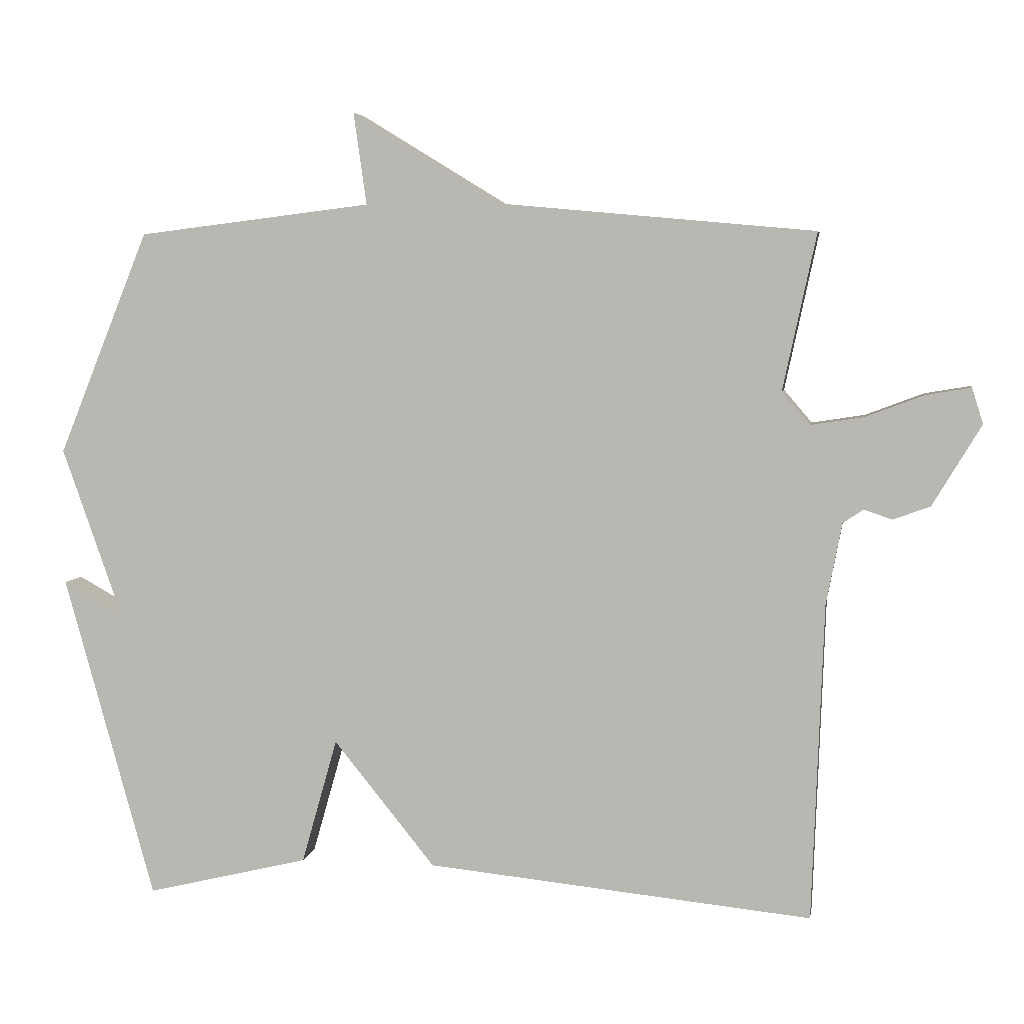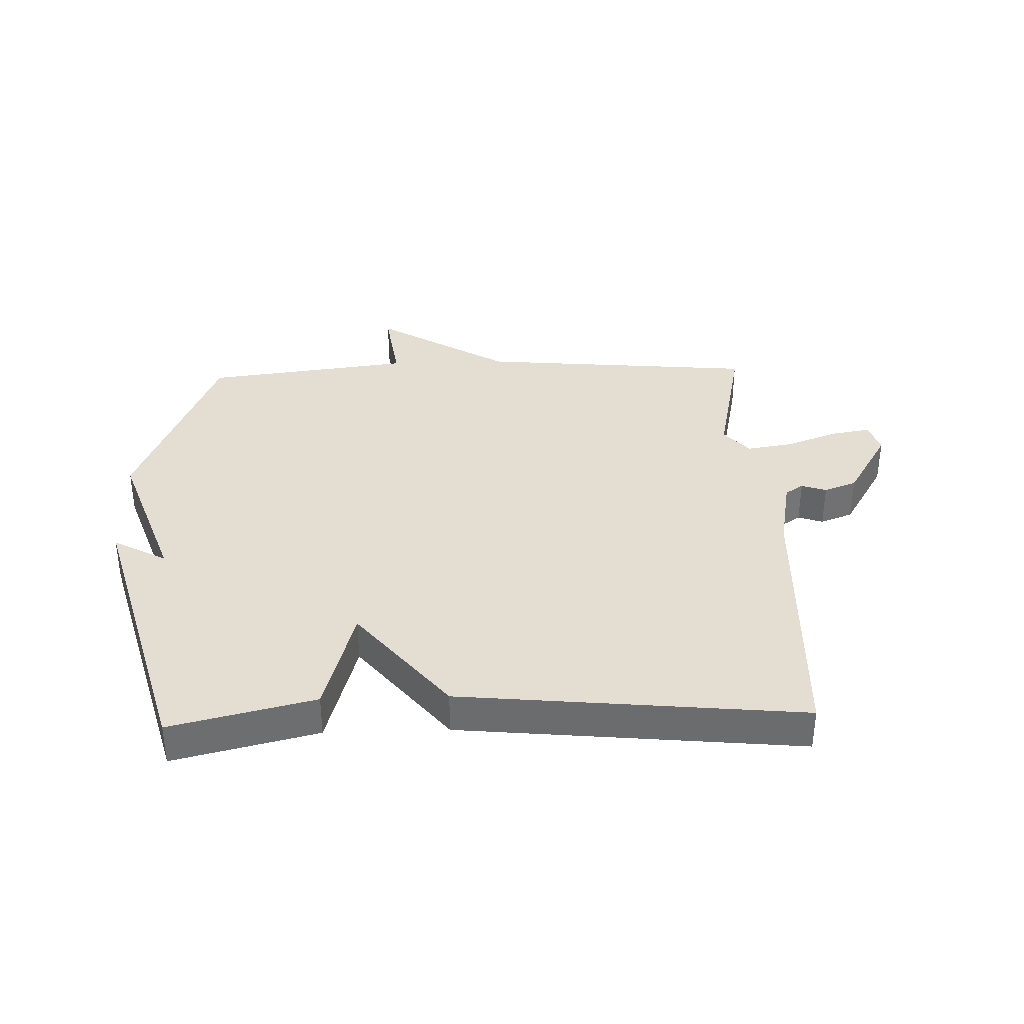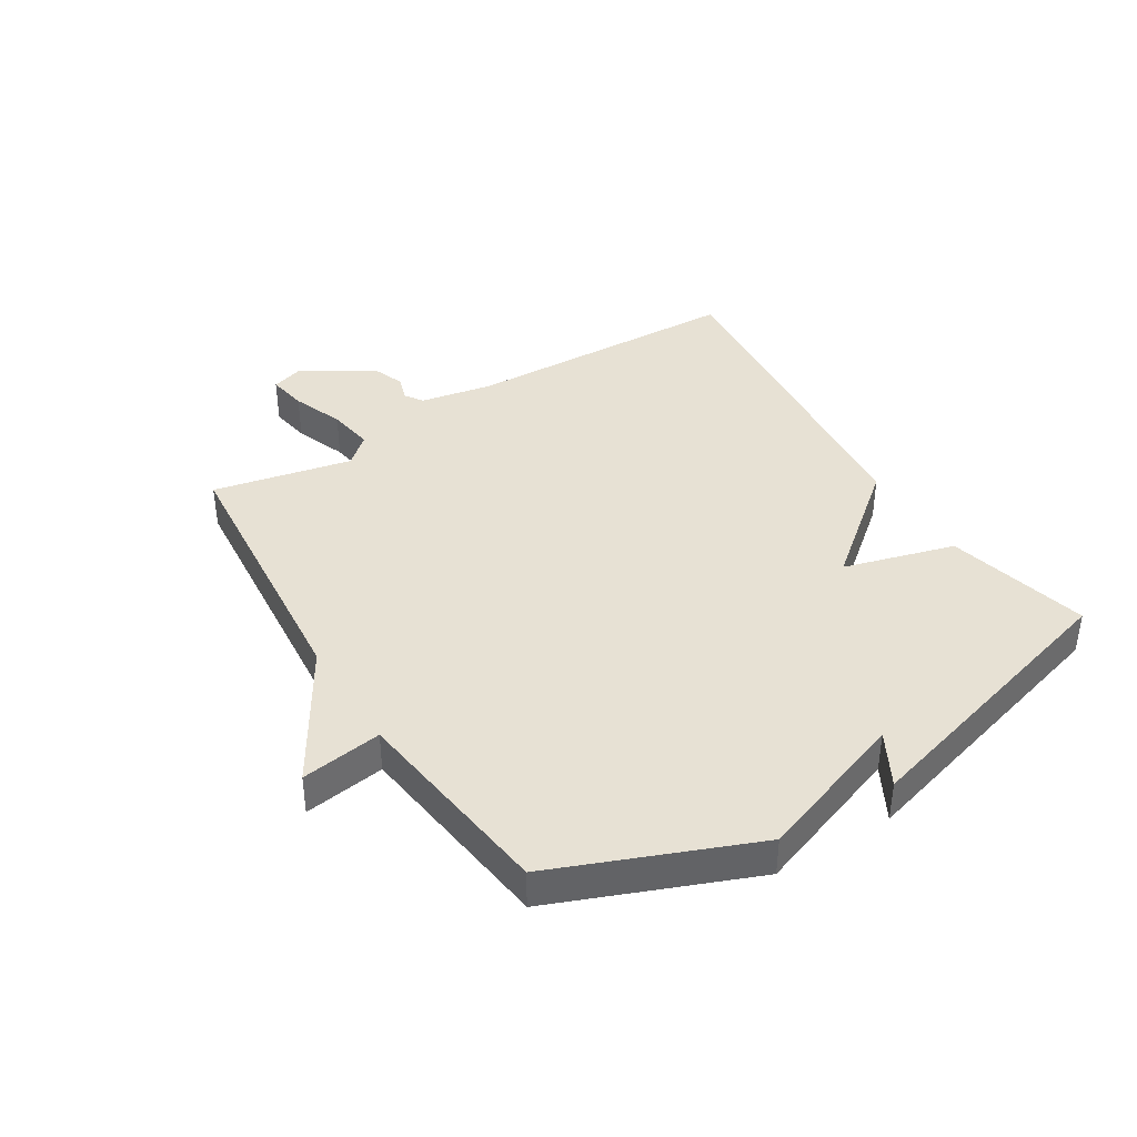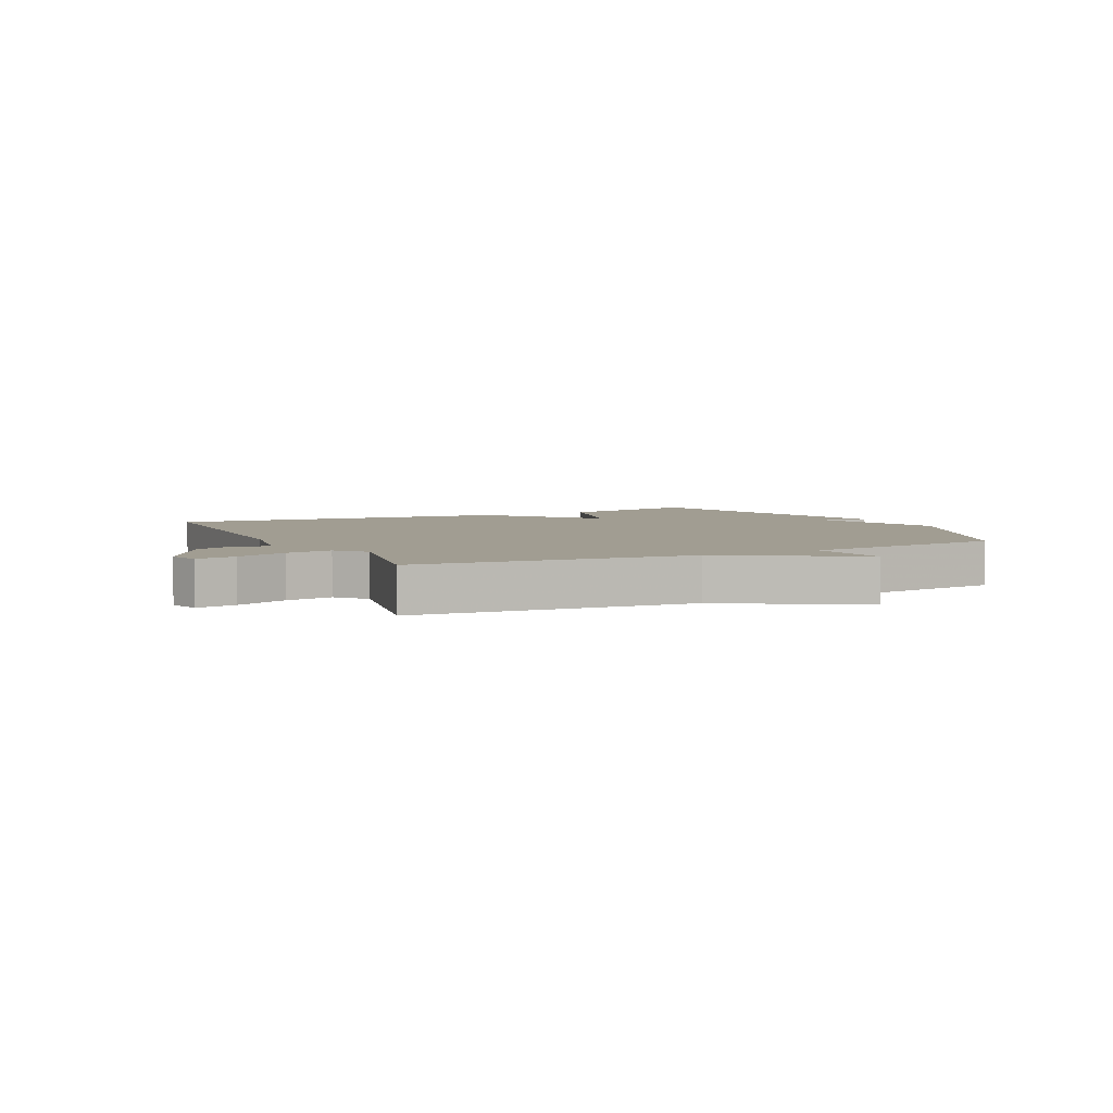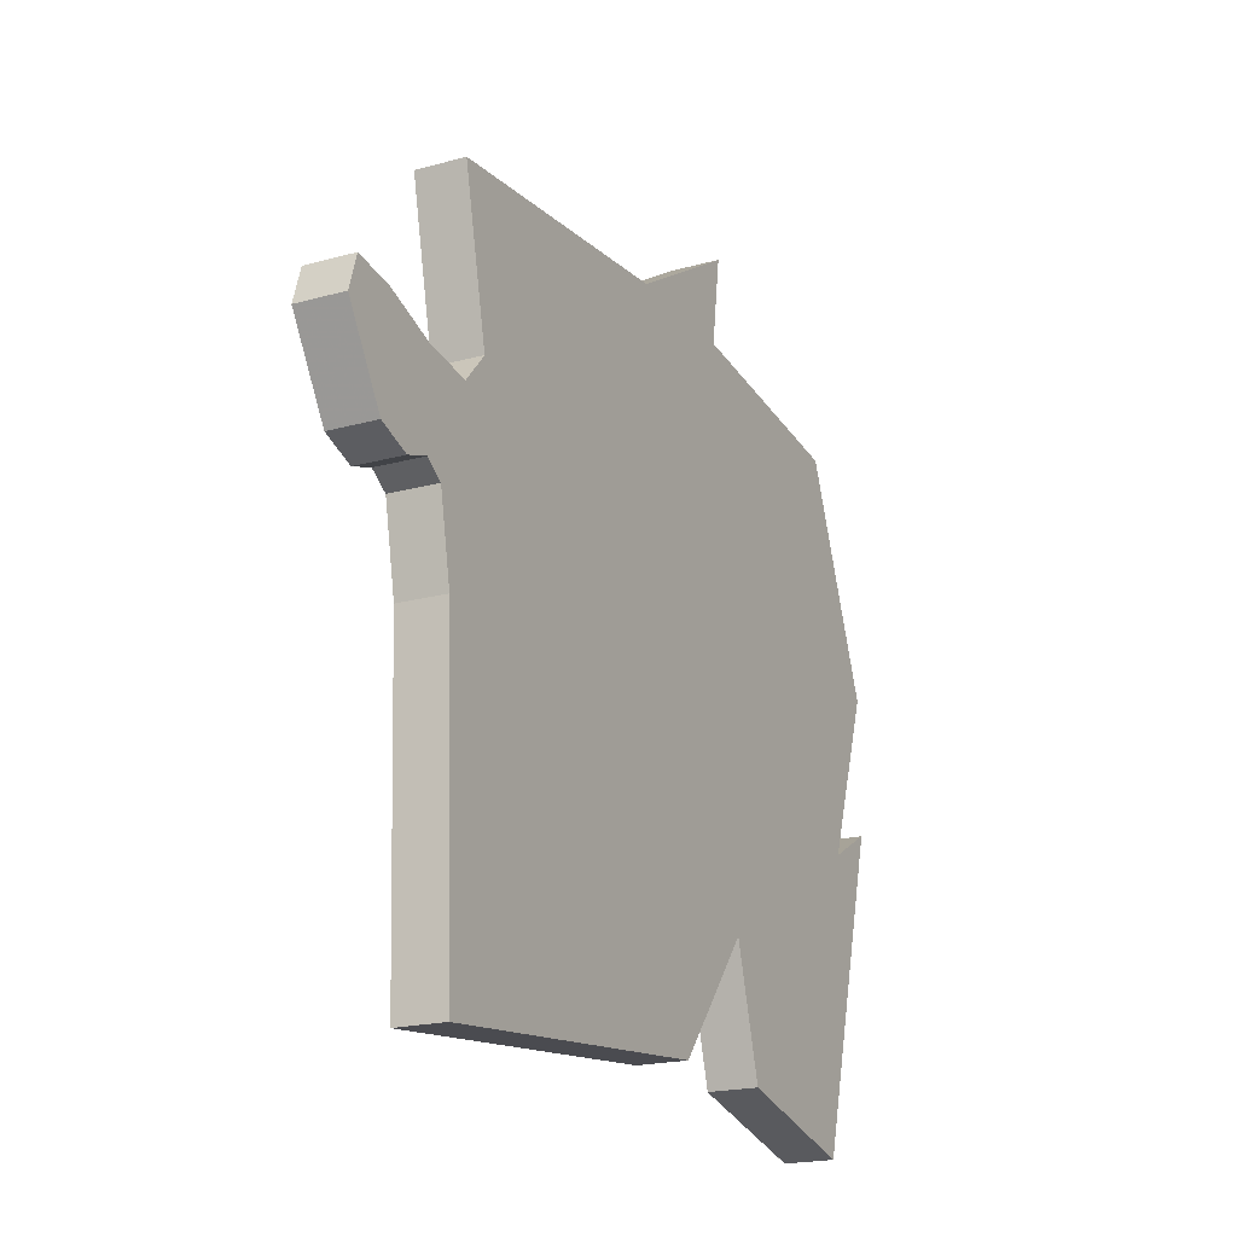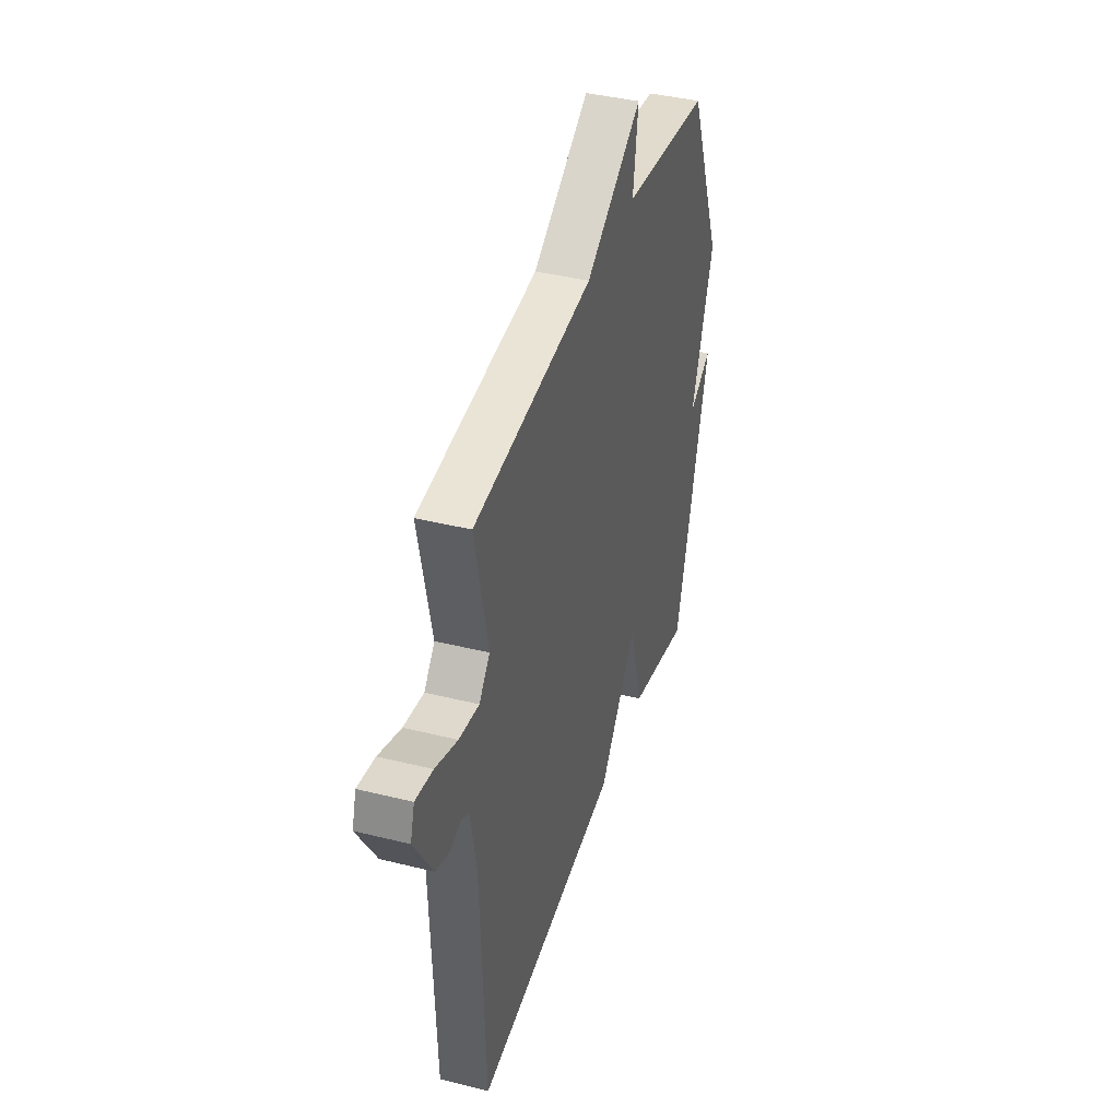
<metadata>
{"format":"obj","ext":"obj","renderer":"f3d","projection":"perspective","resolution":1024,"background":"white","views":[{"elev":5.1,"azim":-170.7,"up":"+Z"},{"elev":36.0,"azim":178.1,"up":"+Y"},{"elev":39.6,"azim":58.0,"up":"+Y"},{"elev":4.7,"azim":-26.3,"up":"+Y"},{"elev":-19.8,"azim":-62.8,"up":"+Z"},{"elev":40.0,"azim":-72.9,"up":"+Z"}]}
</metadata>
<code>
v 0.5 0.07 0.5
v 0.632 0.07 0.174
v 0.544 0.07 -0.075
v 0.632 0.07 -0.026
v 0.5 0.07 -0.5
v 0.263 0.07 -0.443
v 0.211 0.07 -0.26
v 0.063 0.07 -0.443
v -0.5 0.07 -0.5
v -0.517 0.07 -0.038
v -0.54 0.07 0.082
v -0.57 0.07 0.102
v -0.611 0.07 0.088
v -0.665 0.07 0.108
v -0.736 0.07 0.226
v -0.72 0.07 0.278
v -0.654 0.07 0.267
v -0.569 0.07 0.235
v -0.492 0.07 0.223
v -0.451 0.07 0.271
v -0.5 0.07 0.5
v -0.041 0.07 0.542
v 0.178 0.07 0.676
v 0.159 0.07 0.542
v 0.5 0 0.5
v 0.632 0 0.174
v 0.544 0 -0.075
v 0.632 0 -0.026
v 0.5 0 -0.5
v 0.263 0 -0.443
v 0.211 0 -0.26
v 0.063 0 -0.443
v -0.5 0 -0.5
v -0.517 0 -0.038
v -0.54 0 0.082
v -0.57 0 0.102
v -0.611 0 0.088
v -0.665 0 0.108
v -0.736 0 0.226
v -0.72 0 0.278
v -0.654 0 0.267
v -0.569 0 0.235
v -0.492 0 0.223
v -0.451 0 0.271
v -0.5 0 0.5
v -0.041 0 0.542
v 0.178 0 0.676
v 0.159 0 0.542
f 22 23 24
f 1 2 3
f 24 1 3
f 22 24 3
f 21 22 3
f 20 21 3
f 19 20 3
f 18 19 3
f 16 17 18
f 15 16 18
f 14 15 18
f 13 14 18
f 12 13 18
f 11 12 18 3
f 10 11 3
f 7 8 9 10
f 7 10 3
f 6 7 3
f 3 4 5 6
f 48 47 46
f 27 26 25
f 27 25 48
f 27 48 46
f 27 46 45
f 27 45 44
f 27 44 43
f 27 43 42
f 42 41 40
f 42 40 39
f 42 39 38
f 42 38 37
f 42 37 36
f 27 42 36 35
f 27 35 34
f 34 33 32 31
f 27 34 31
f 27 31 30
f 30 29 28 27
f 1 25 26 2
f 2 26 27 3
f 3 27 28 4
f 4 28 29 5
f 5 29 30 6
f 6 30 31 7
f 7 31 32 8
f 8 32 33 9
f 9 33 34 10
f 10 34 35 11
f 11 35 36 12
f 12 36 37 13
f 13 37 38 14
f 14 38 39 15
f 15 39 40 16
f 16 40 41 17
f 17 41 42 18
f 18 42 43 19
f 19 43 44 20
f 20 44 45 21
f 21 45 46 22
f 22 46 47 23
f 23 47 48 24
f 24 48 25 1

</code>
